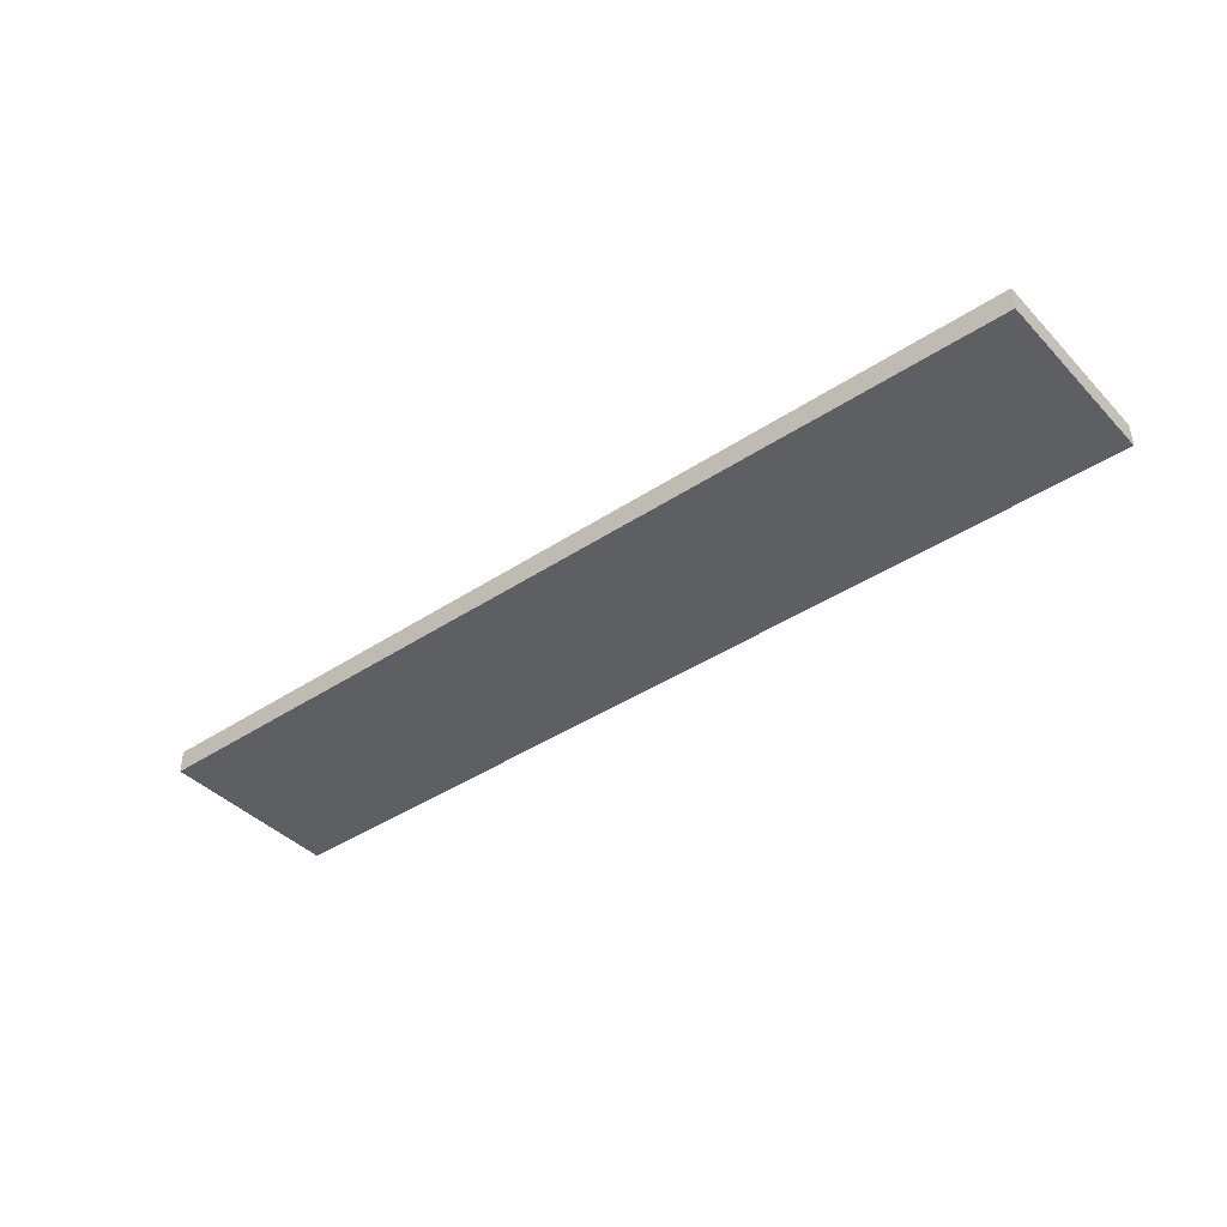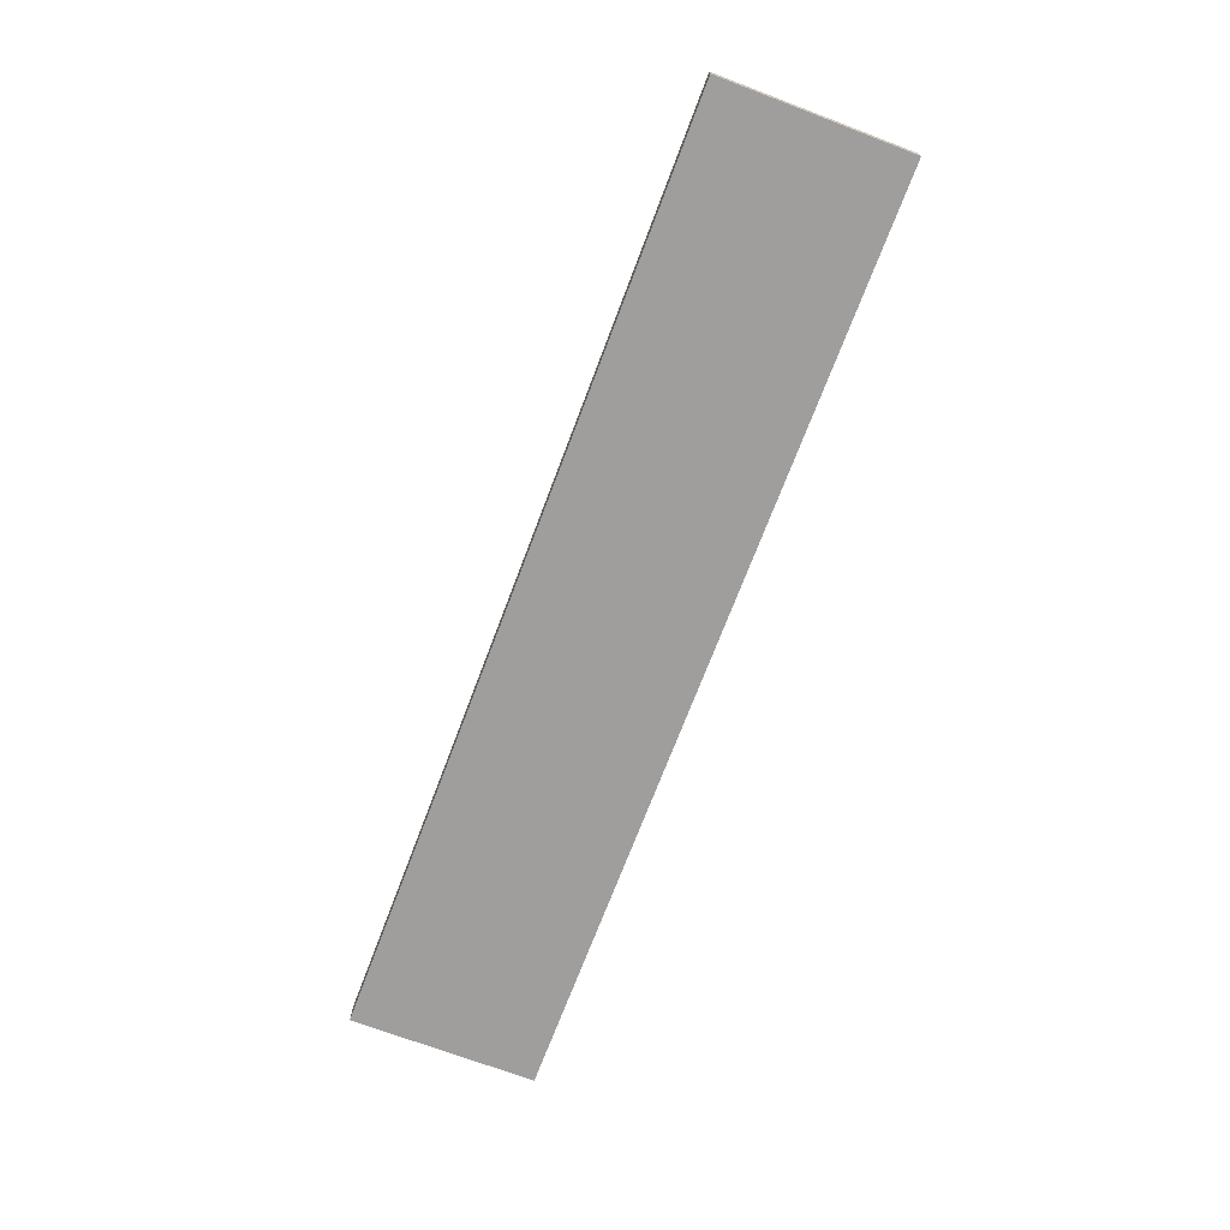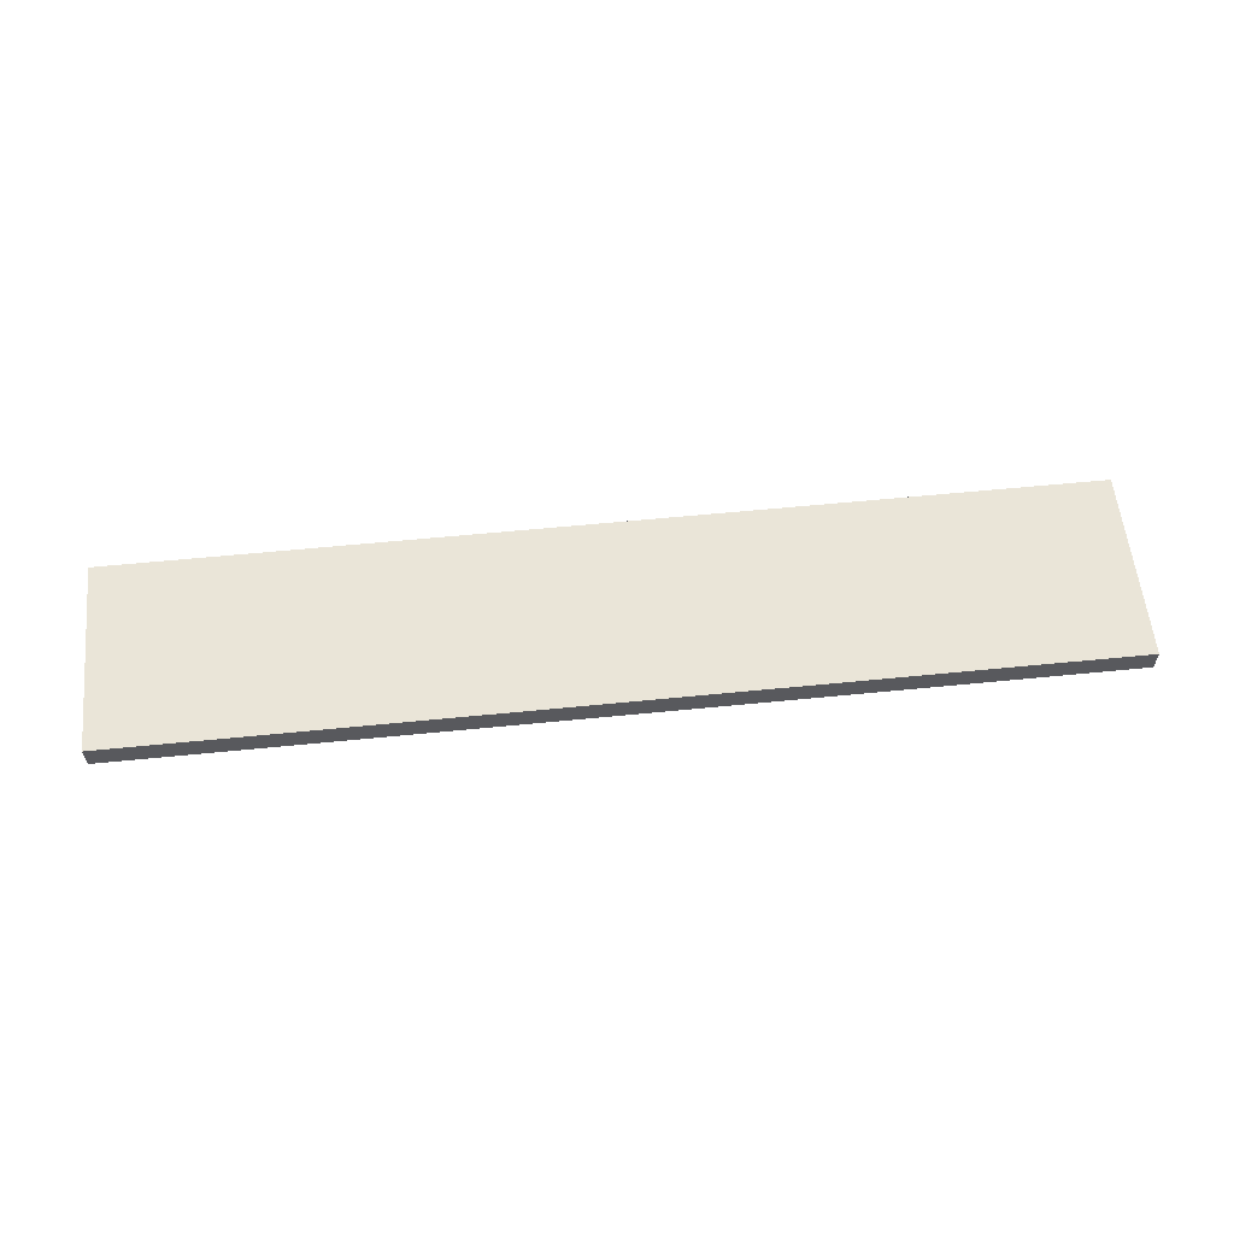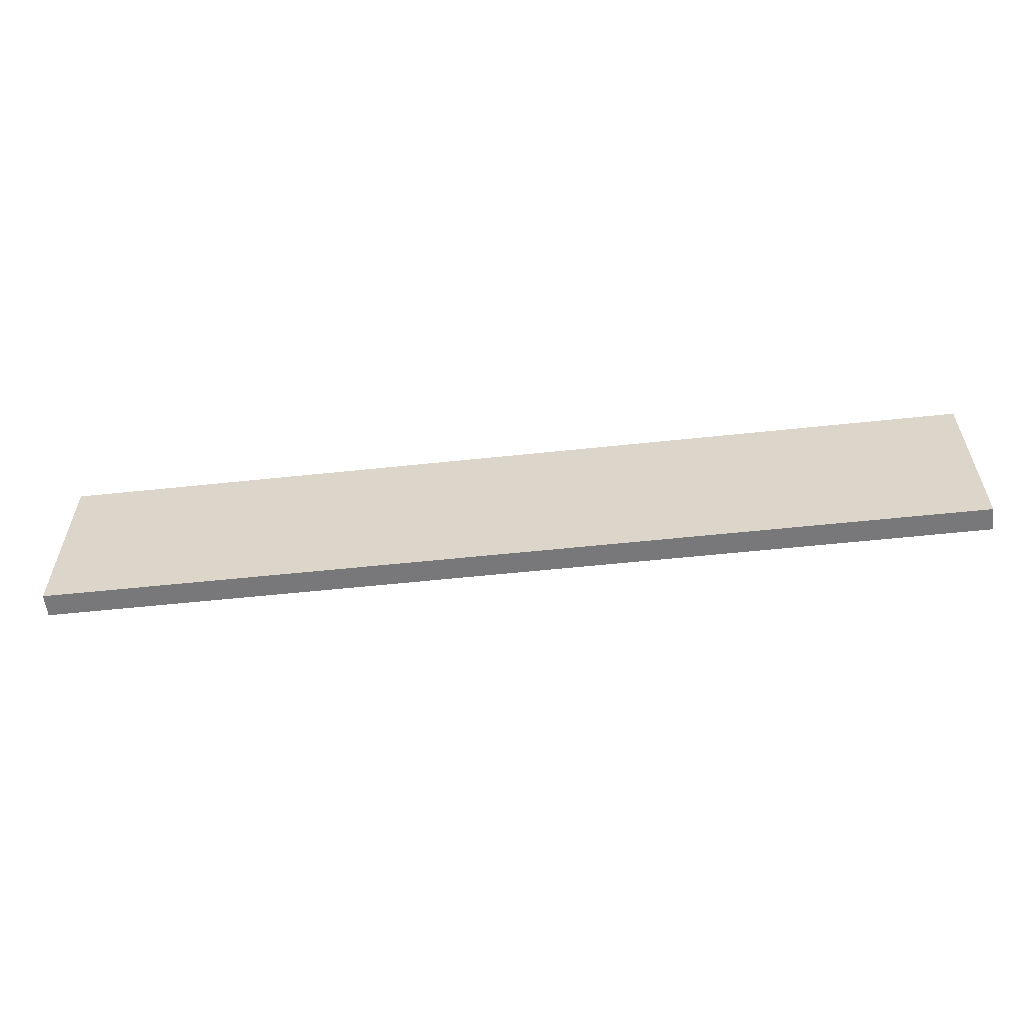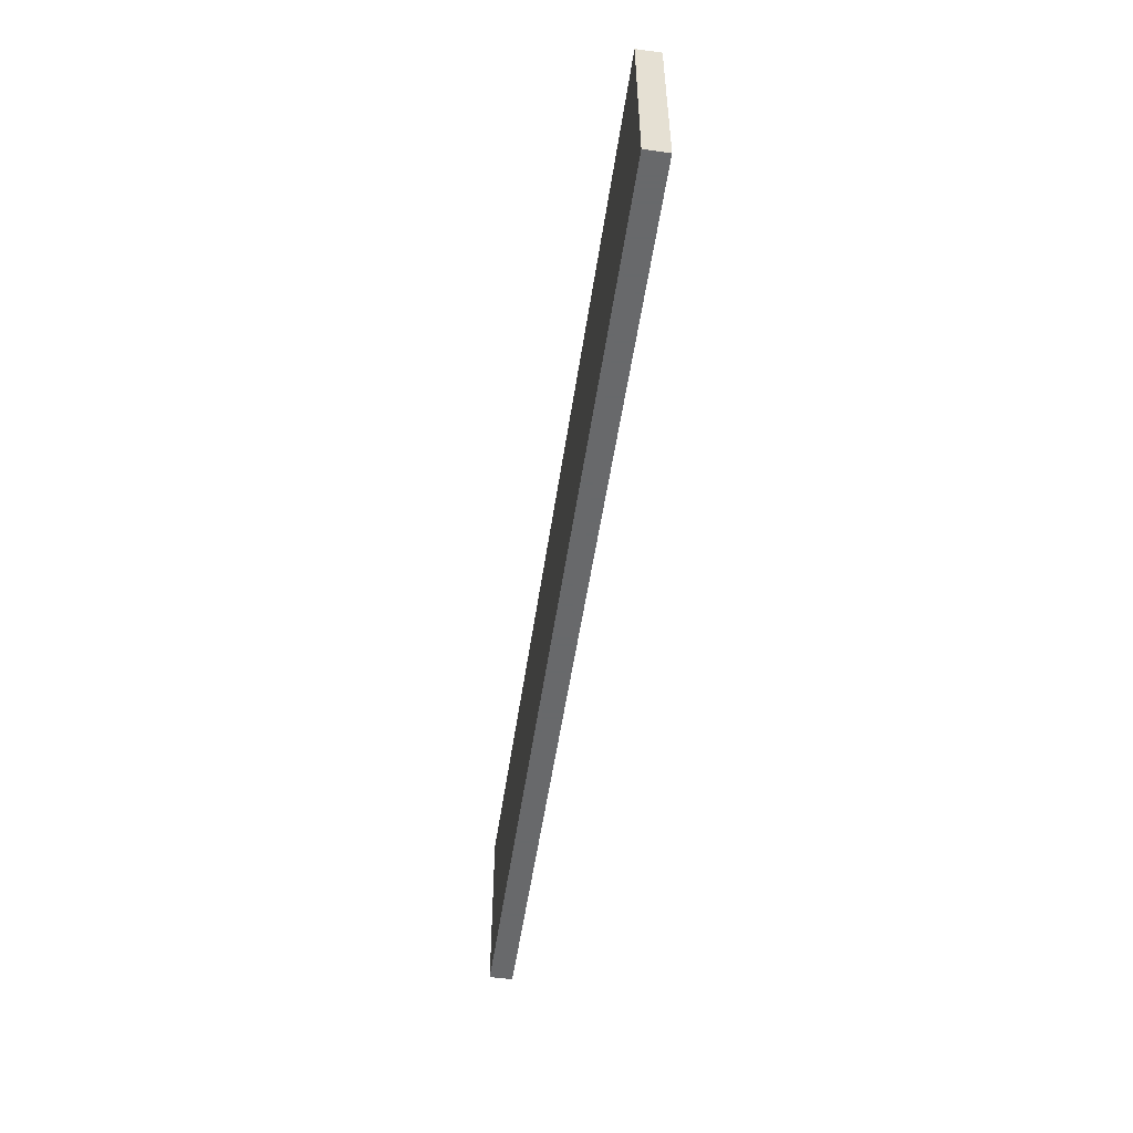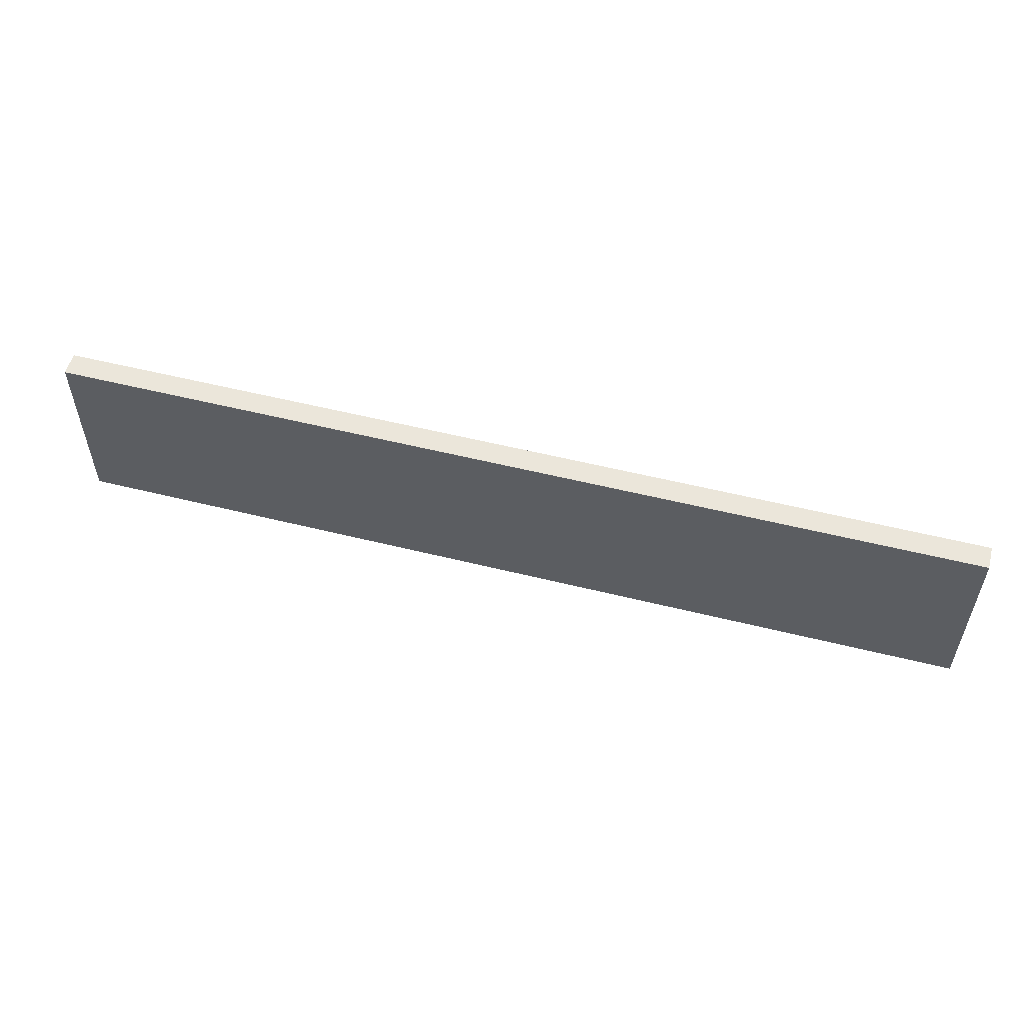
<metadata>
{"format":"obj","ext":"obj","renderer":"f3d","projection":"perspective","resolution":1024,"background":"white","views":[{"elev":-40.9,"azim":39.0,"up":"+Y"},{"elev":-71.0,"azim":69.3,"up":"+Y"},{"elev":58.7,"azim":174.1,"up":"+Y"},{"elev":-57.5,"azim":-173.7,"up":"+Z"},{"elev":-52.6,"azim":-98.3,"up":"+Z"},{"elev":54.7,"azim":-165.2,"up":"+Z"}]}
</metadata>
<code>
v -192 1480 128
v -192 1472 64
v -192 1480 64
v -192 1472 128
v -512 1472 128
v -512 1480 64
v -512 1472 64
v -512 1480 128
v -288 1480 128
v -288 1472 128
v -288 1472 64
v -288 1480 64
f 1 2 3
f 1 4 2
f 5 6 7
f 5 8 6
f 9 4 1
f 9 10 4
f 5 9 8
f 5 10 9
f 11 3 2
f 11 12 3
f 6 11 7
f 6 12 11
f 4 11 2
f 4 10 11
f 11 5 7
f 11 10 5
f 12 1 3
f 12 9 1
f 8 12 6
f 8 9 12

</code>
